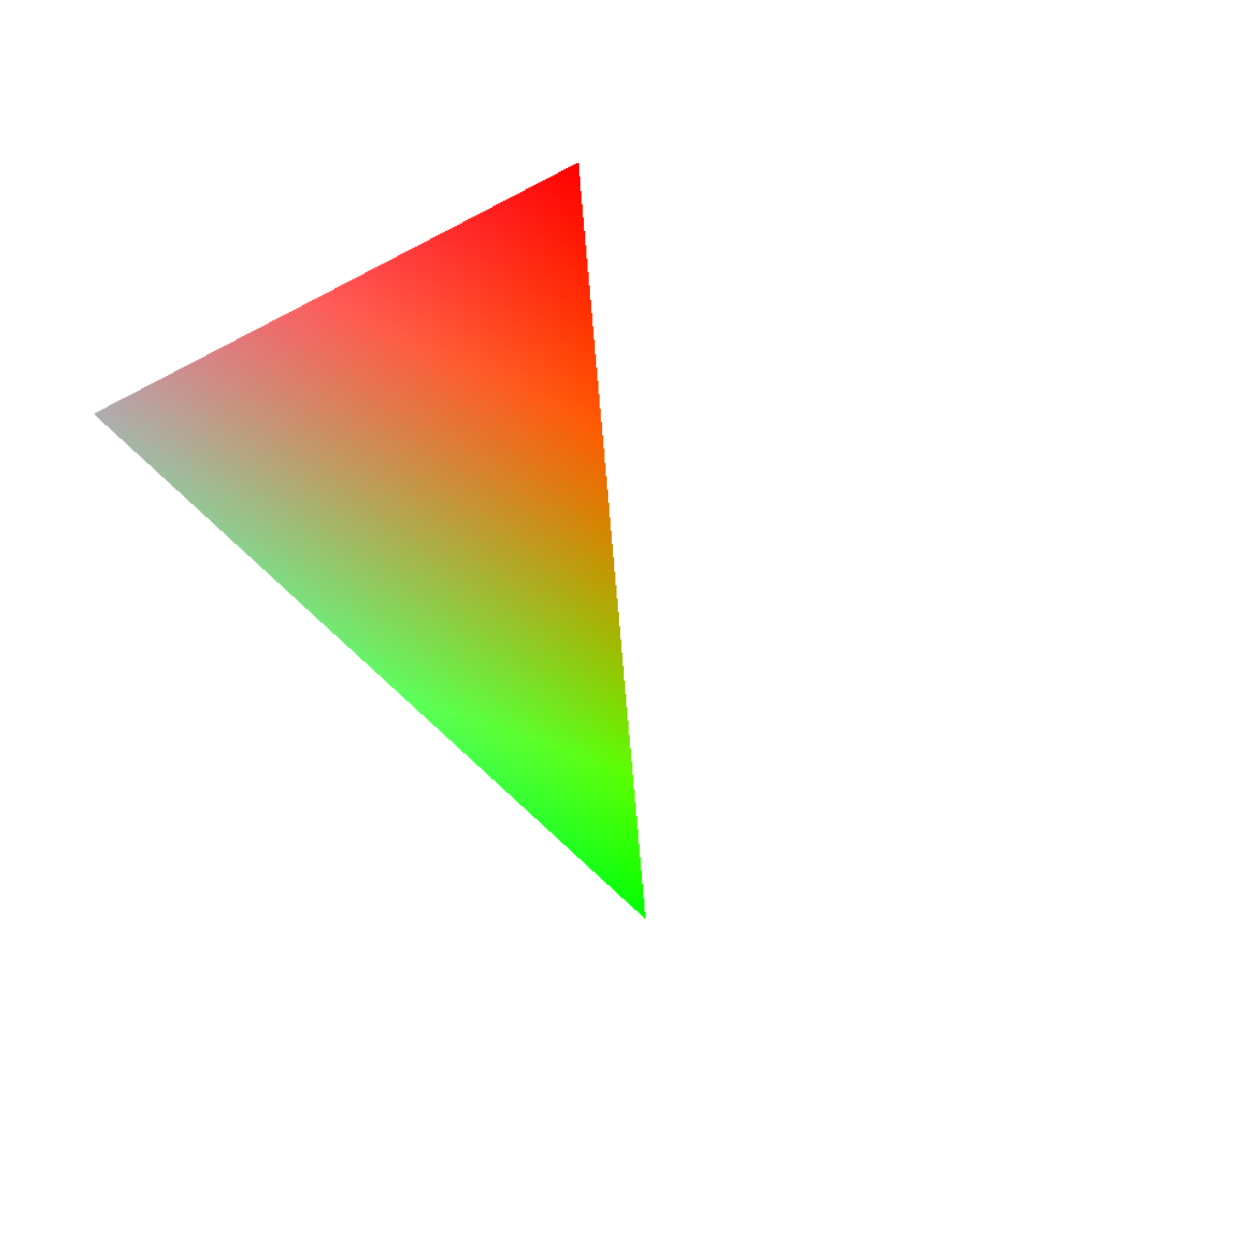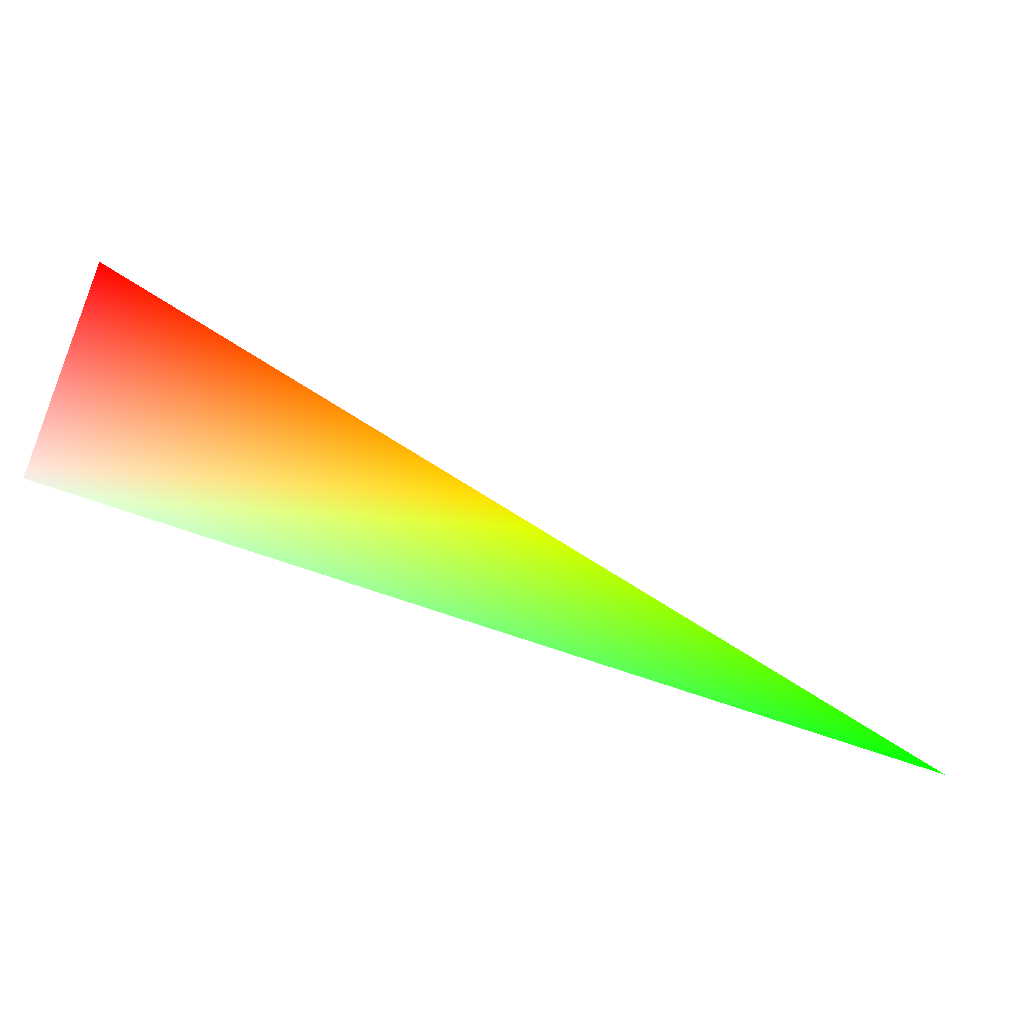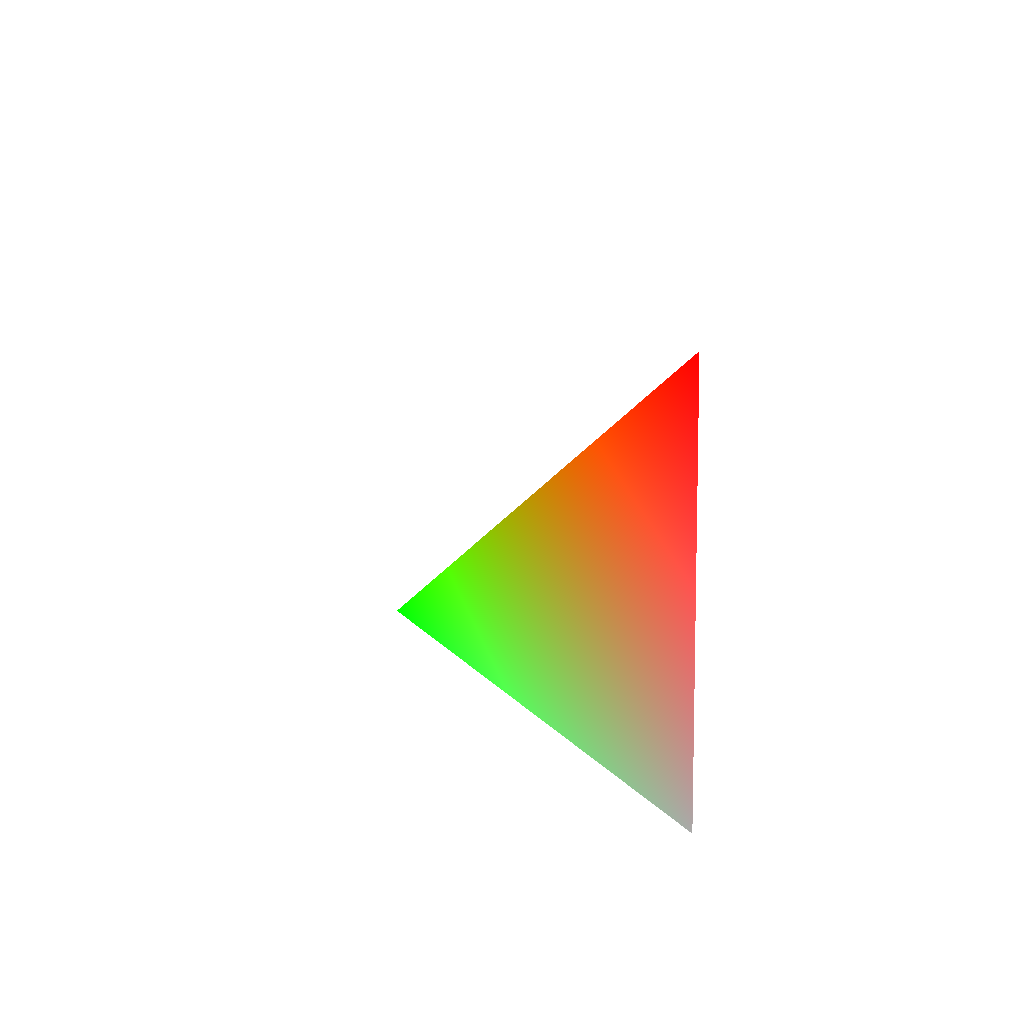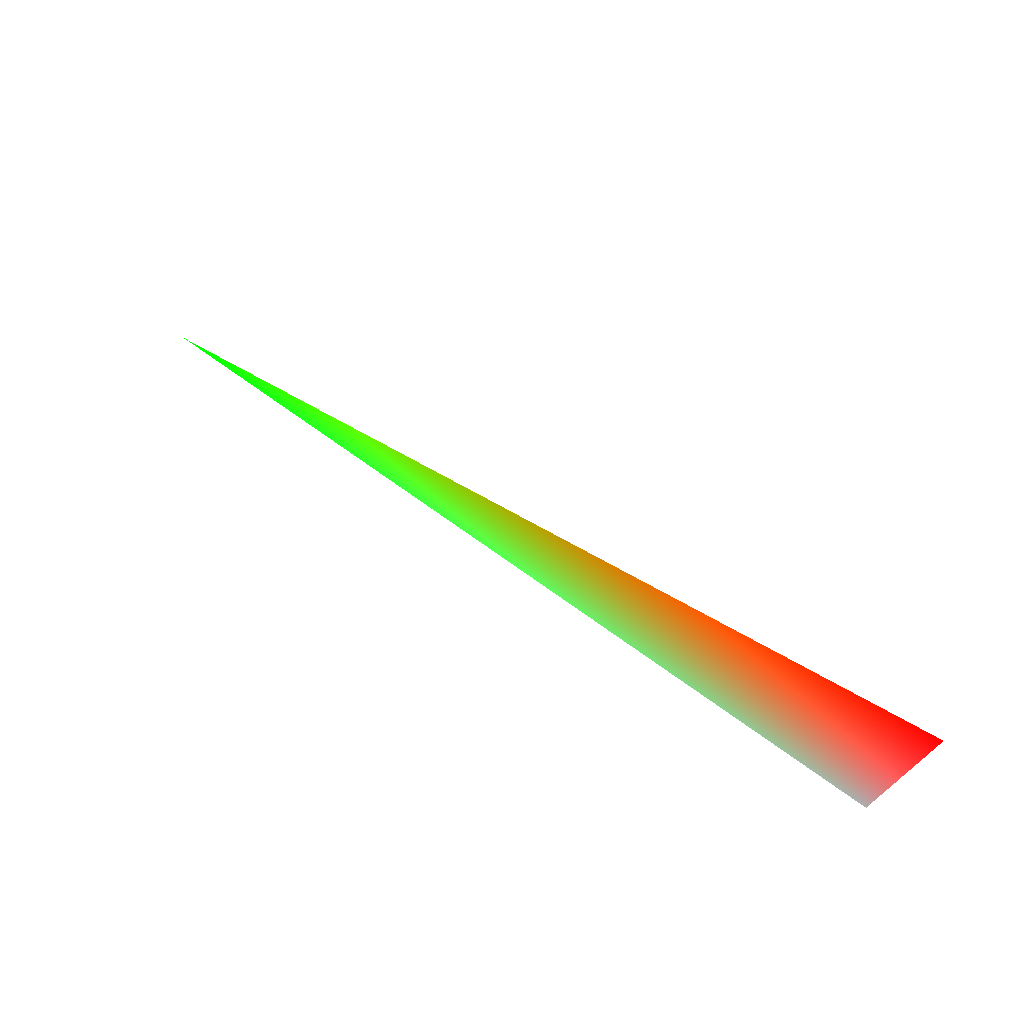
<metadata>
{"format":"obj","ext":"obj","renderer":"f3d","projection":"perspective","resolution":1024,"background":"white","views":[{"elev":-60.6,"azim":118.1,"up":"+Z"},{"elev":-53.4,"azim":-177.1,"up":"+Y"},{"elev":8.7,"azim":97.6,"up":"+Y"},{"elev":72.6,"azim":61.3,"up":"+Y"}]}
</metadata>
<code>
v 0.9272 0.309 0.2116 1 0 0
v -0.4126 -0.309 0.8569 0 1 0
v 0.9272 -0.309 0.2116 0.5 0.5 0.5
f 1 2 3

</code>
